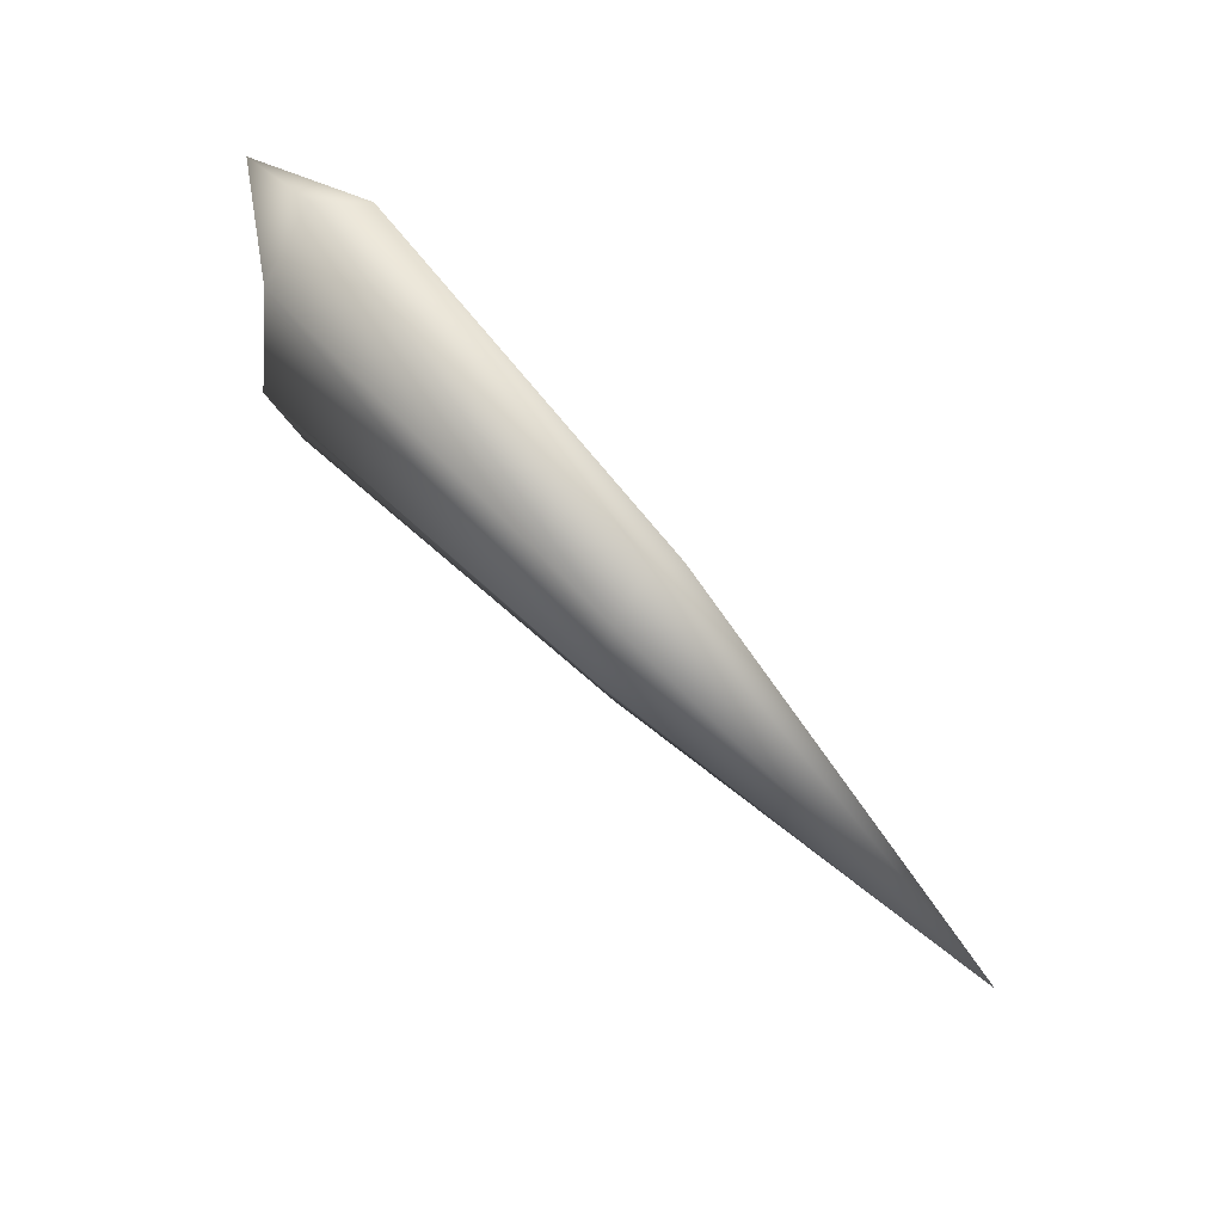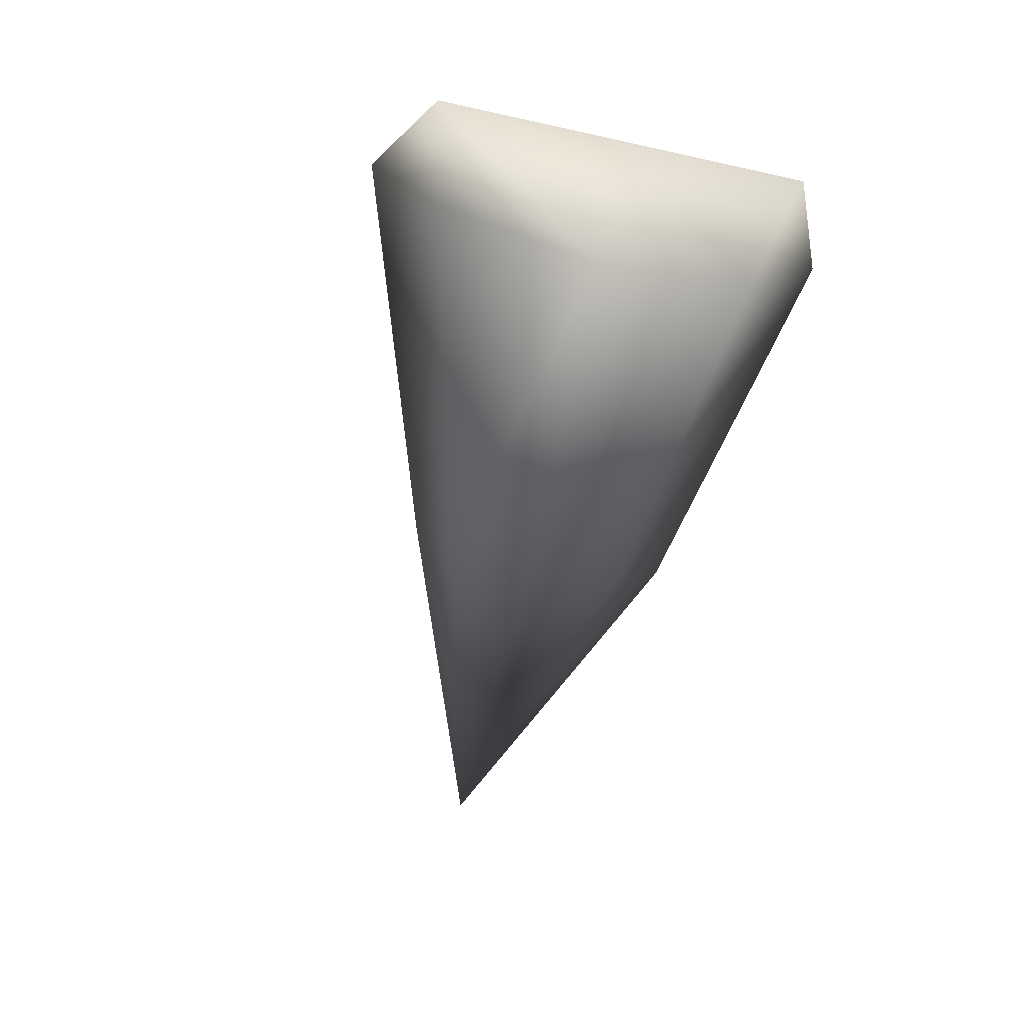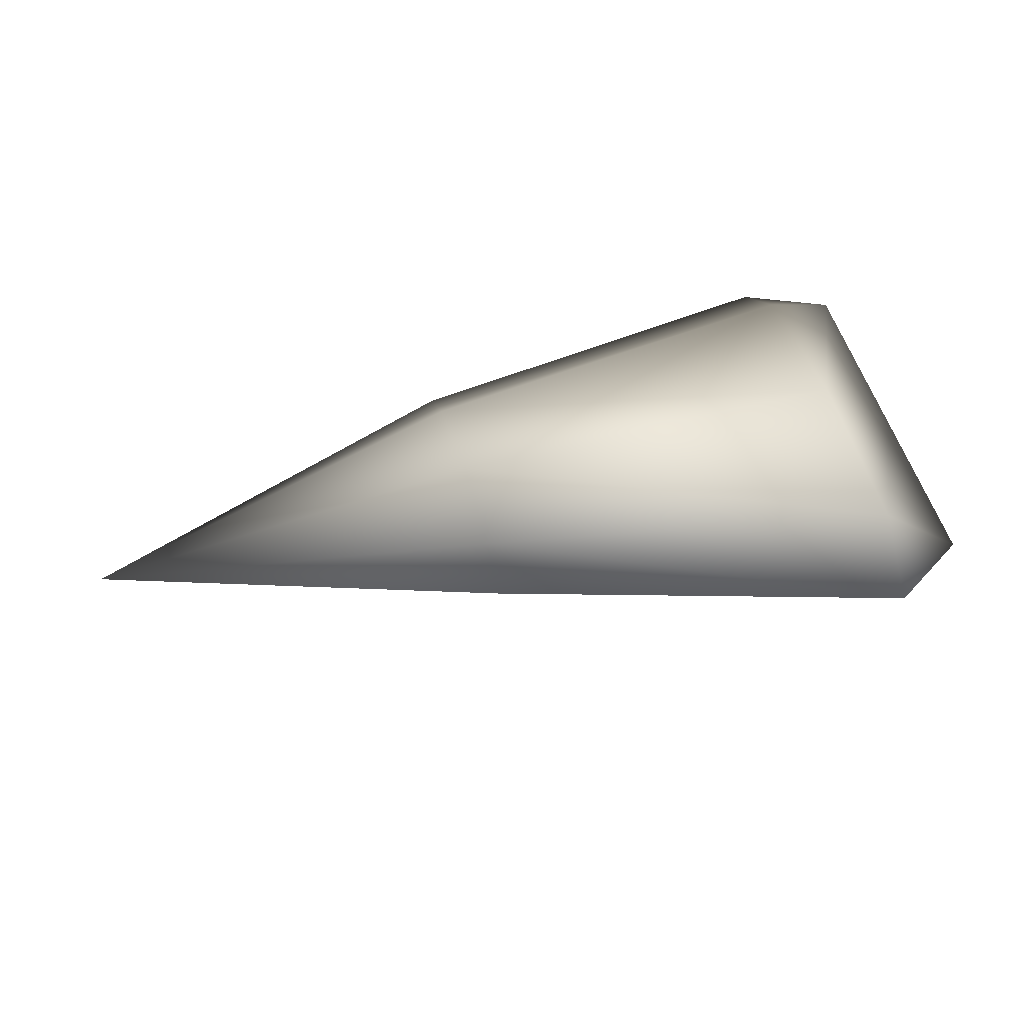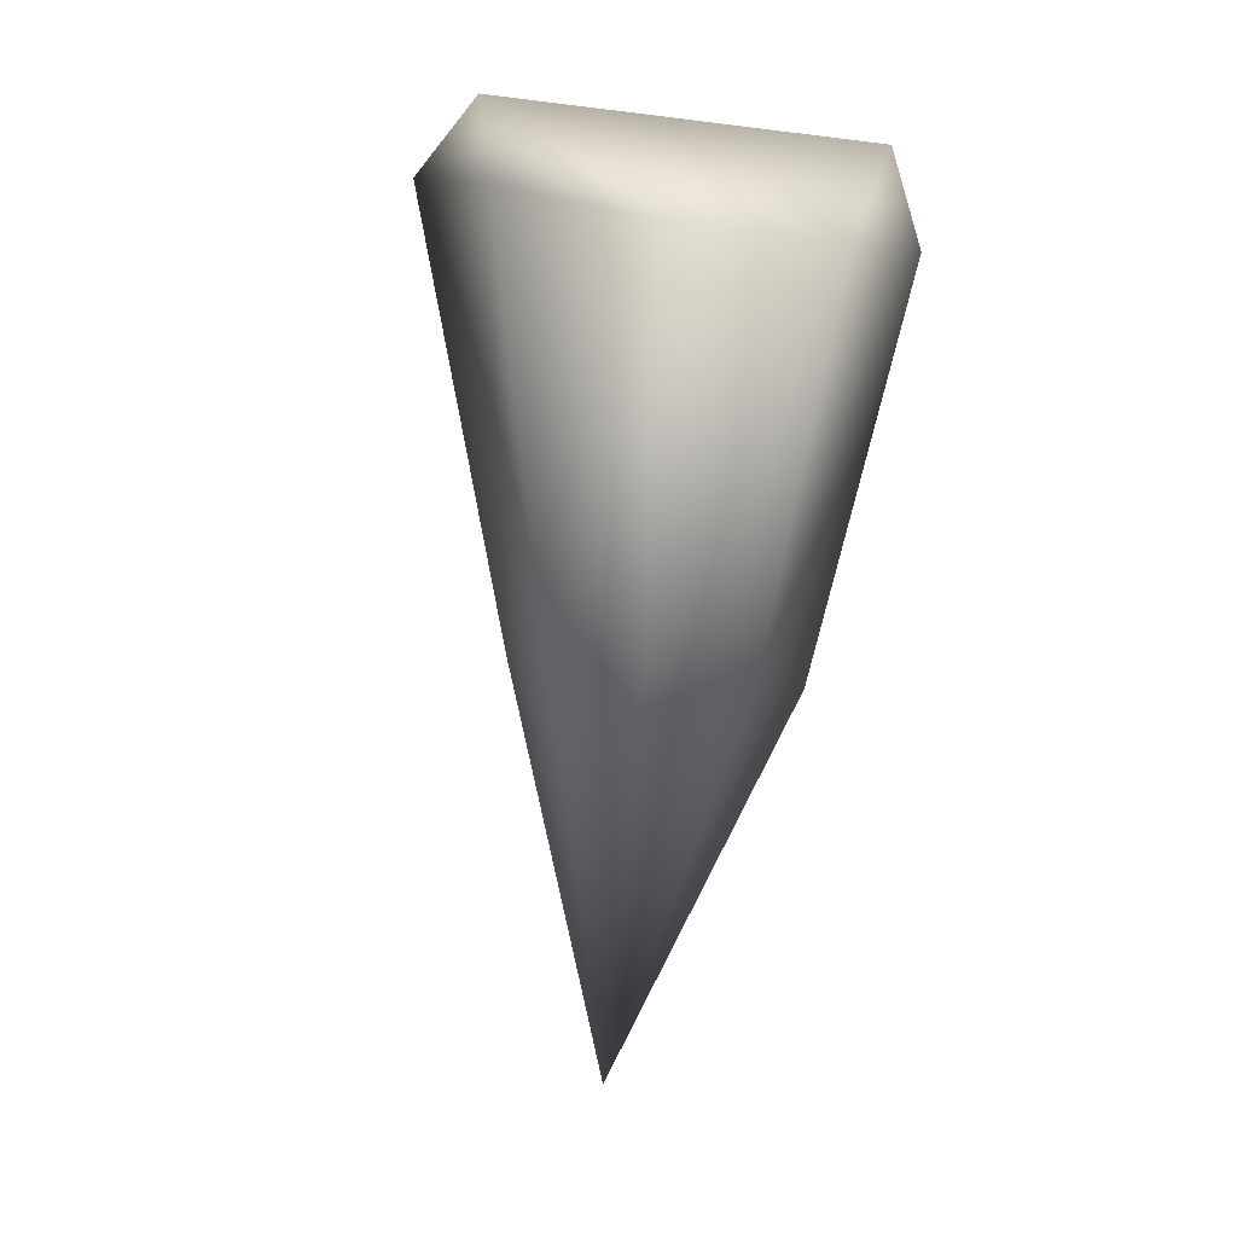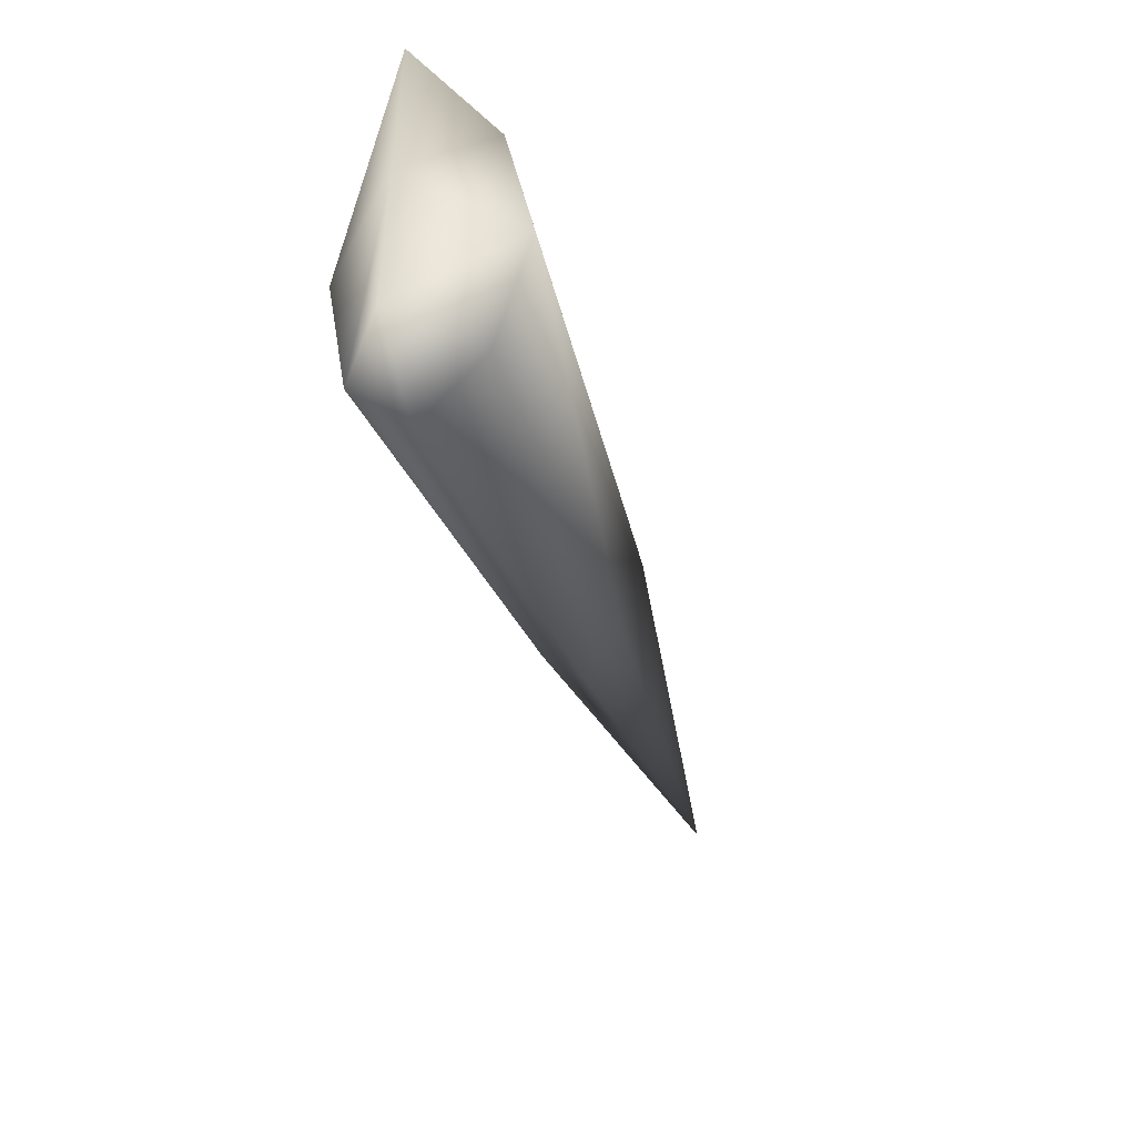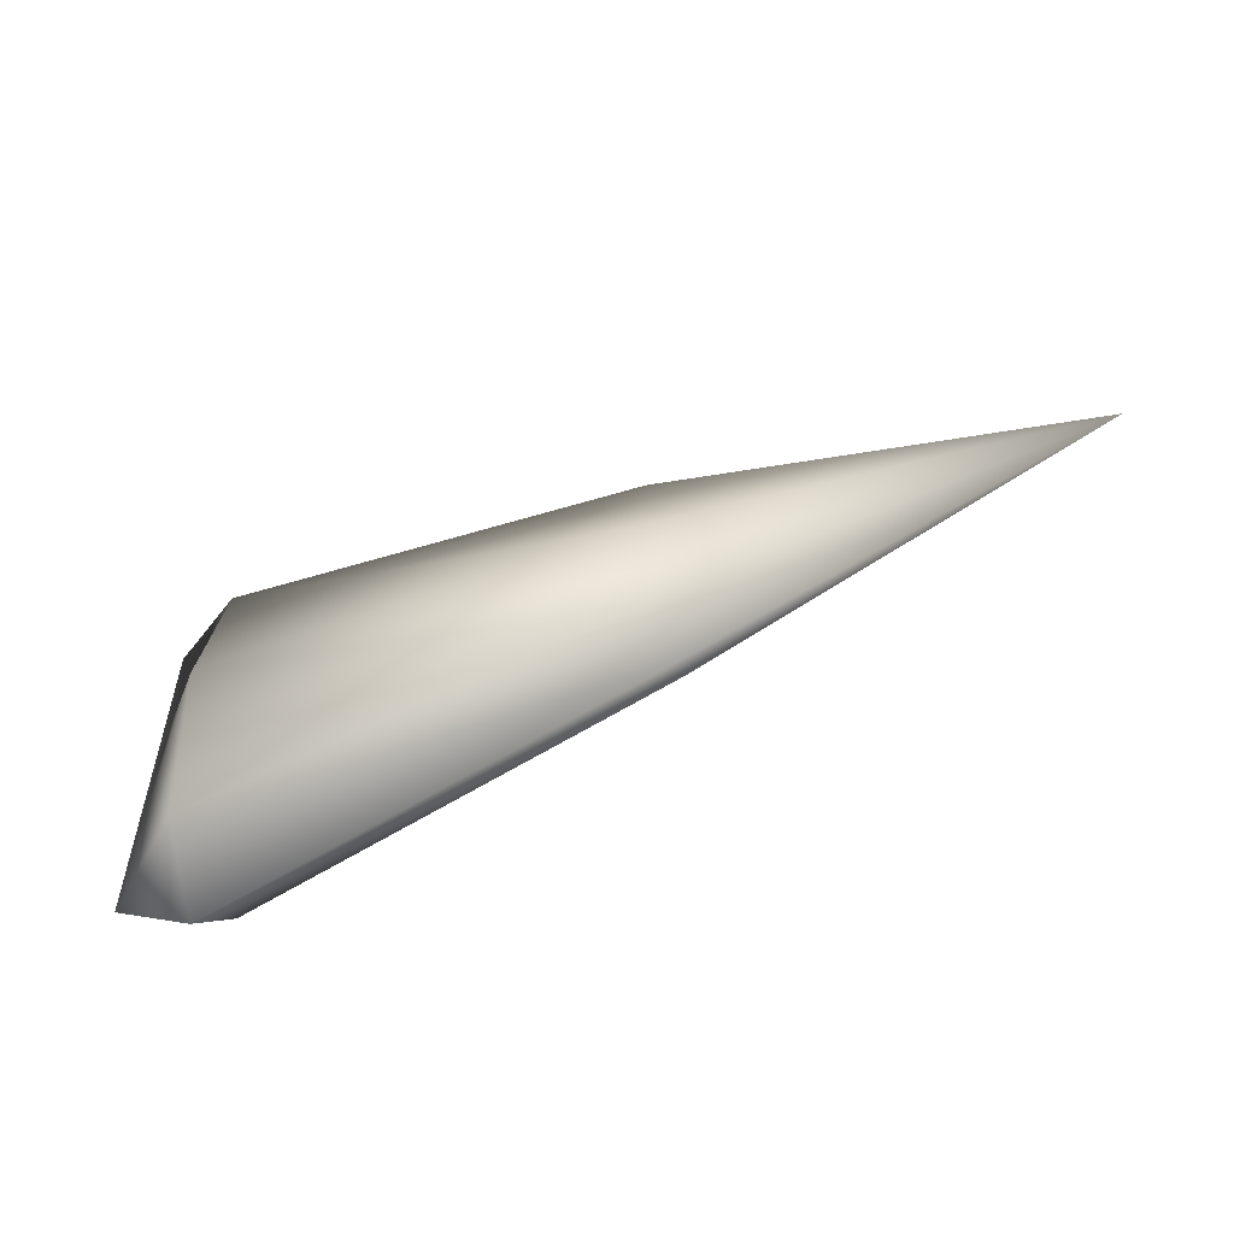
<metadata>
{"format":"obj","ext":"obj","renderer":"f3d","projection":"perspective","resolution":1024,"background":"white","views":[{"elev":69.5,"azim":47.7,"up":"+Z"},{"elev":-55.1,"azim":-103.2,"up":"+Y"},{"elev":54.4,"azim":163.6,"up":"+Y"},{"elev":-79.7,"azim":-96.9,"up":"+Y"},{"elev":-46.9,"azim":-72.1,"up":"+Z"},{"elev":-56.2,"azim":22.8,"up":"+Z"}]}
</metadata>
<code>
v 39 4 13
v 39 0 18
v 80 0 4
v 39 6 3
v 39 4 13
v 80 0 4
v 39 4 -6
v 39 6 3
v 80 0 4
v 39 0 -10
v 39 4 -6
v 80 0 4
v 39 -4 -6
v 39 0 -10
v 80 0 4
v 39 -6 3
v 39 -4 -6
v 80 0 4
v 39 -4 13
v 39 -6 3
v 80 0 4
v 39 0 18
v 39 -4 13
v 80 0 4
v -2 6 16
v -2 0 23
v 39 0 18
v 39 4 13
v -2 6 16
v 39 0 18
v -2 9 0
v -2 6 16
v 39 4 13
v 39 6 3
v -2 9 0
v 39 4 13
v -3 6 -16
v -2 9 0
v 39 6 3
v 39 4 -6
v -3 6 -16
v 39 6 3
v -3 0 -23
v -3 6 -16
v 39 4 -6
v 39 0 -10
v -3 0 -23
v 39 4 -6
v -3 -6 -16
v -3 0 -23
v 39 0 -10
v 39 -4 -6
v -3 -6 -16
v 39 0 -10
v -2 -9 0
v -3 -6 -16
v 39 -4 -6
v 39 -6 3
v -2 -9 0
v 39 -4 -6
v -2 -6 16
v -2 -9 0
v 39 -6 3
v 39 -4 13
v -2 -6 16
v 39 -6 3
v -2 0 23
v -2 -6 16
v 39 -4 13
v 39 0 18
v -2 0 23
v 39 -4 13
v -11 0 19
v -2 0 23
v -2 6 16
v -2 9 0
v -11 0 0
v -11 0 19
v -11 0 19
v -2 6 16
v -2 9 0
v -3 6 -16
v -11 0 -18
v -11 0 0
v -11 0 0
v -2 9 0
v -3 6 -16
v -11 0 -18
v -3 6 -16
v -3 0 -23
v -11 0 -18
v -3 0 -23
v -3 -6 -16
v -2 -9 0
v -11 0 0
v -11 0 -18
v -11 0 -18
v -3 -6 -16
v -2 -9 0
v -2 -6 16
v -11 0 19
v -11 0 0
v -11 0 0
v -2 -9 0
v -2 -6 16
v -11 0 19
v -2 -6 16
v -2 0 23
f 1 2 3
f 4 5 6
f 7 8 9
f 10 11 12
f 13 14 15
f 16 17 18
f 19 20 21
f 22 23 24
f 25 26 27
f 28 29 30
f 31 32 33
f 34 35 36
f 37 38 39
f 40 41 42
f 43 44 45
f 46 47 48
f 49 50 51
f 52 53 54
f 55 56 57
f 58 59 60
f 61 62 63
f 64 65 66
f 67 68 69
f 70 71 72
f 73 74 75
f 76 77 78
f 79 80 81
f 82 83 84
f 85 86 87
f 88 89 90
f 91 92 93
f 94 95 96
f 97 98 99
f 100 101 102
f 103 104 105
f 106 107 108

</code>
